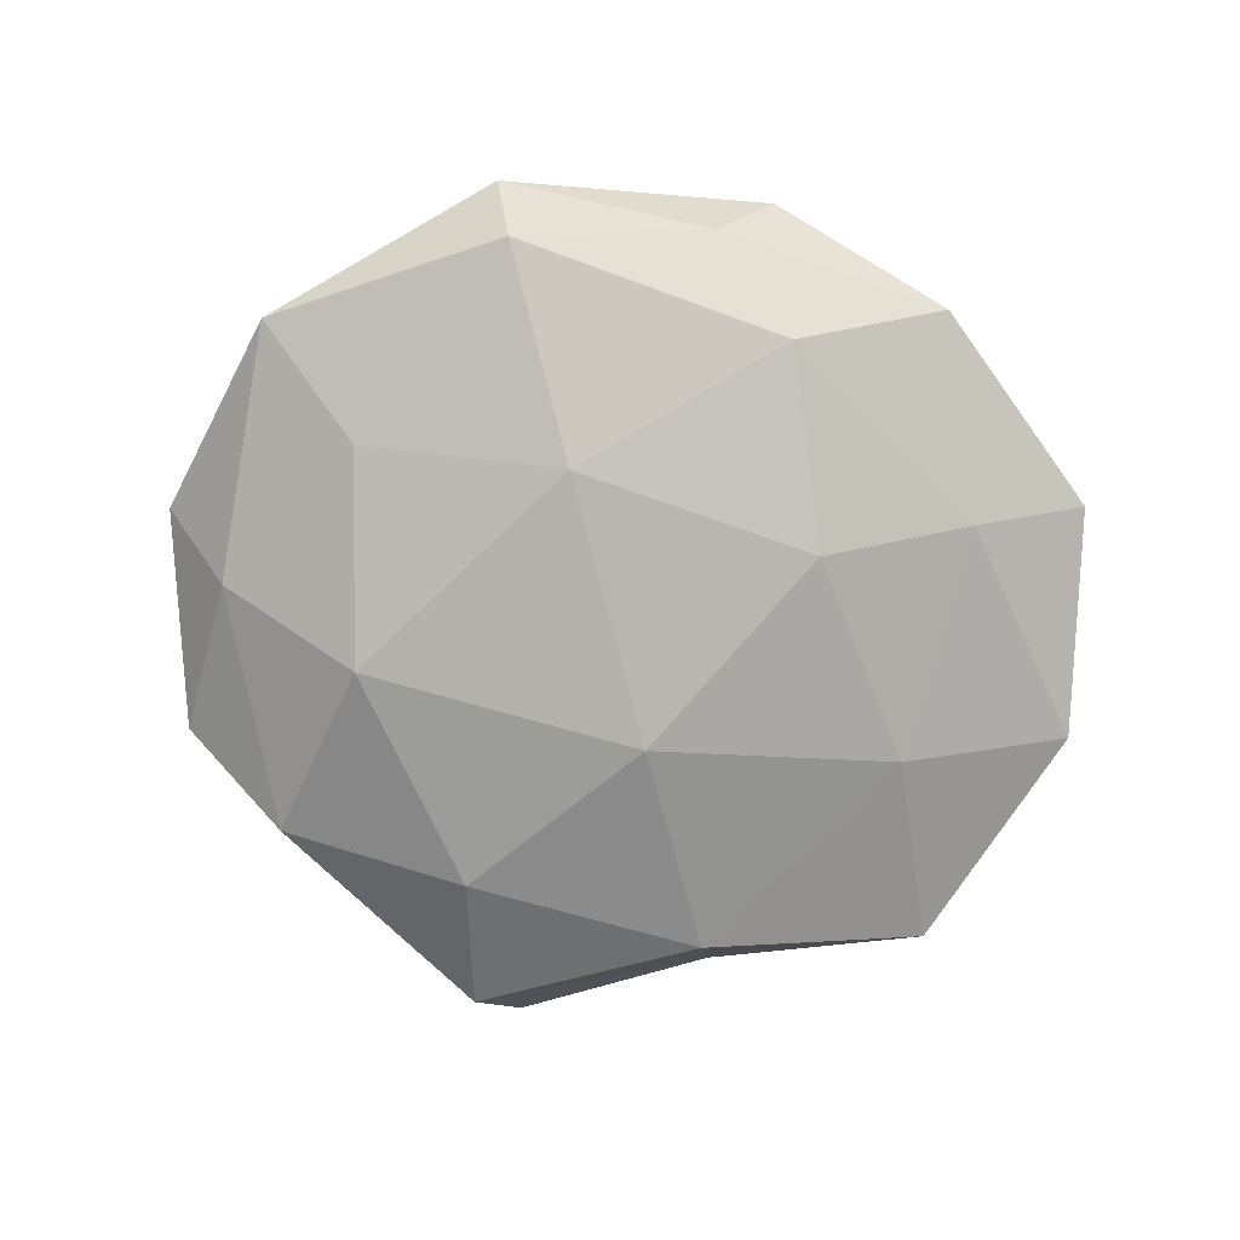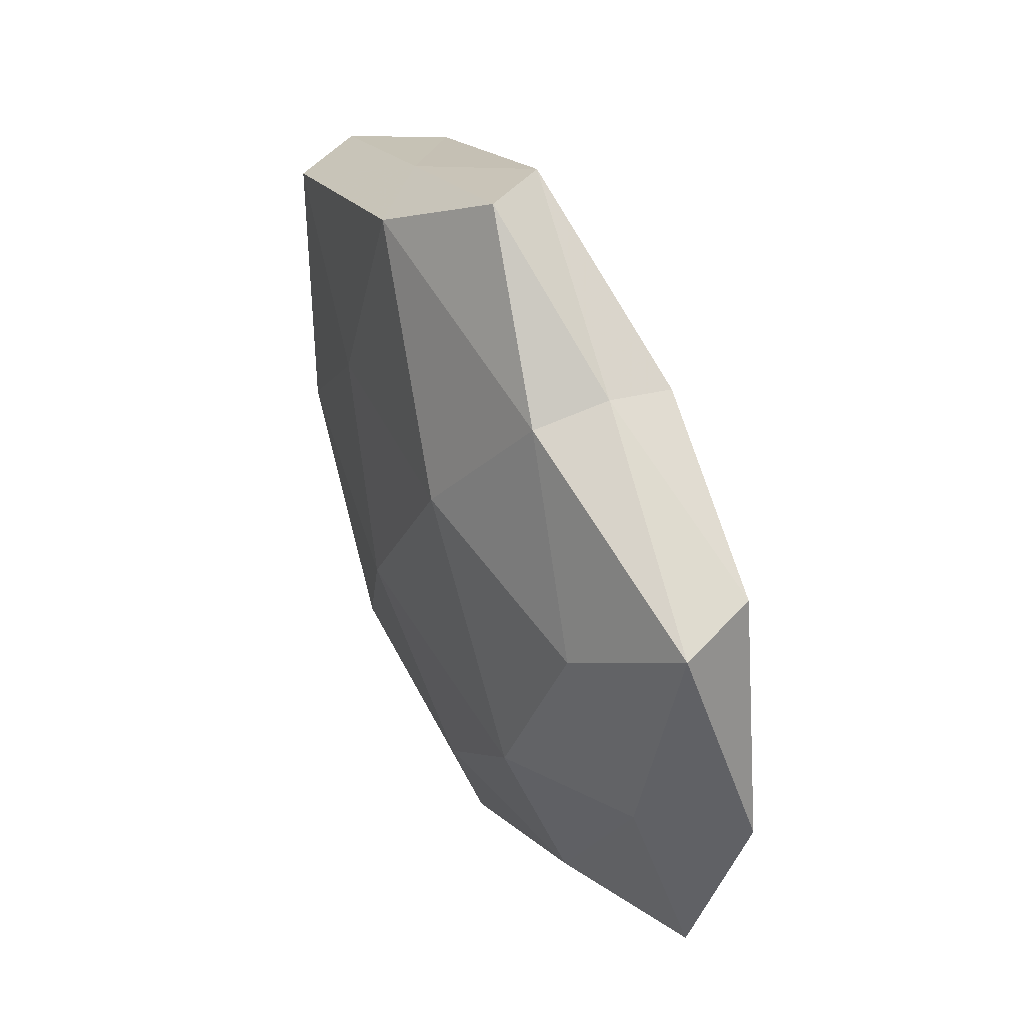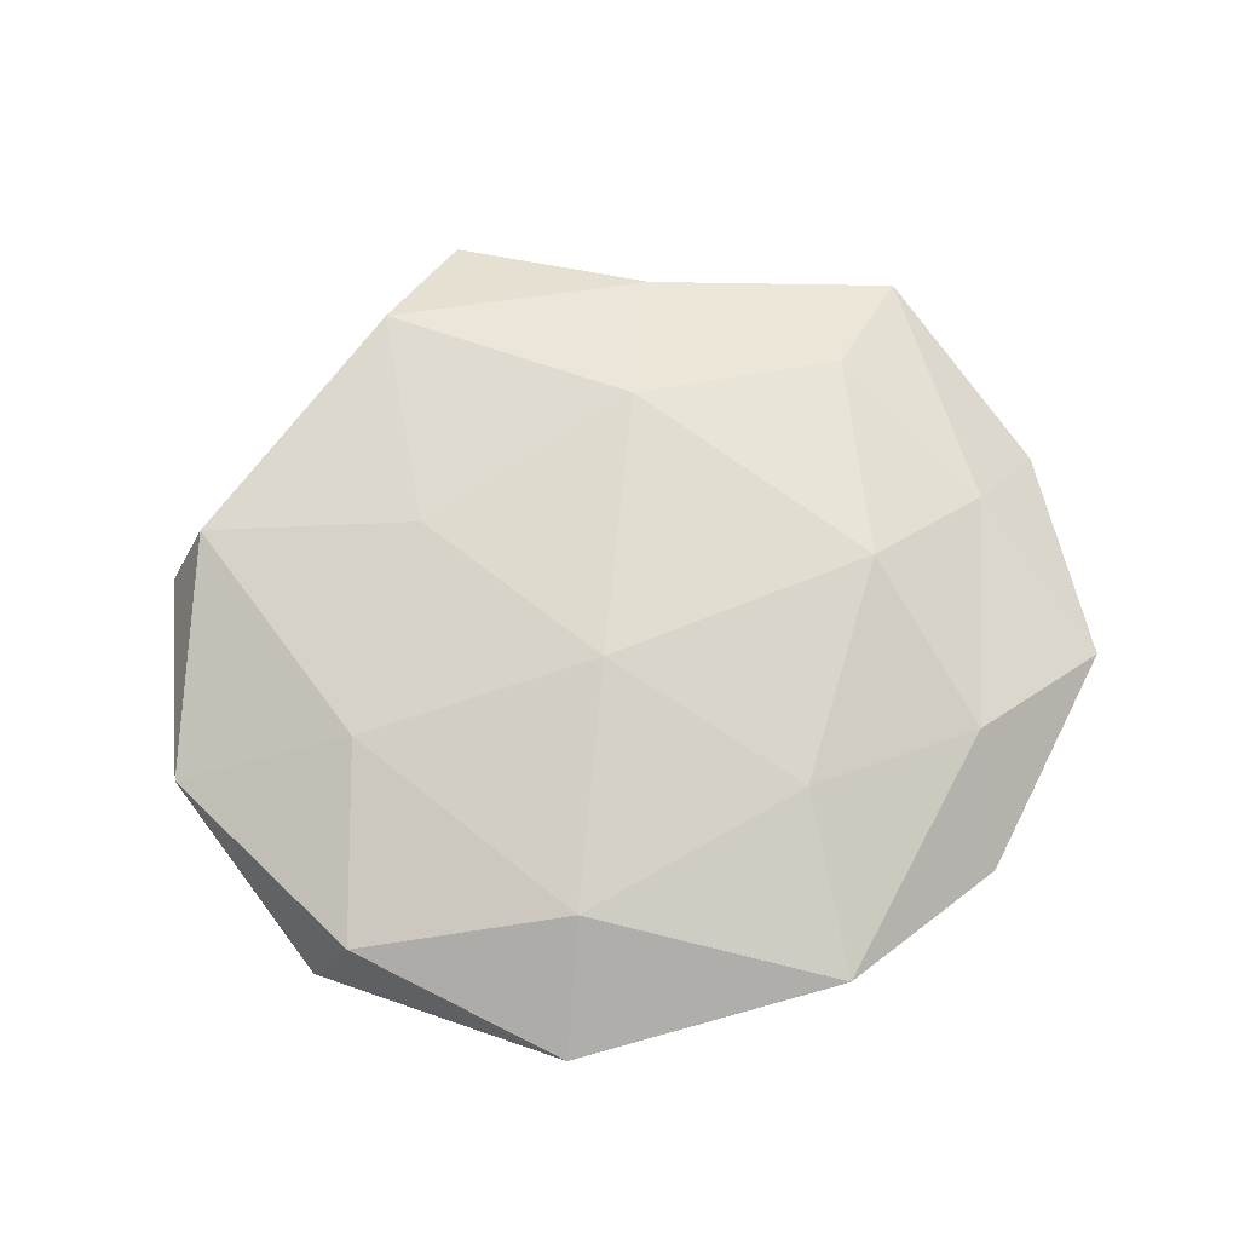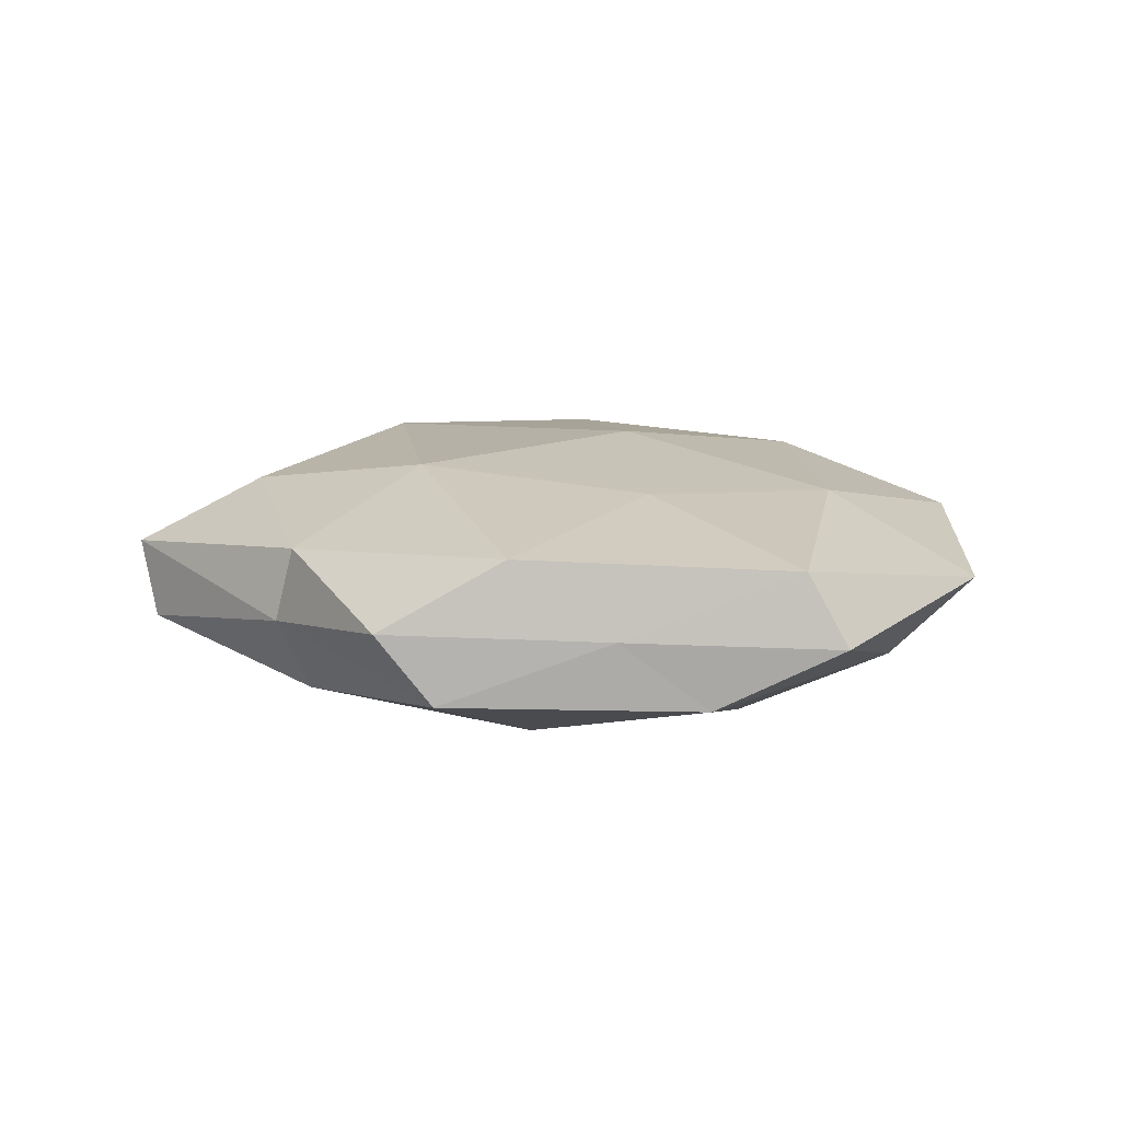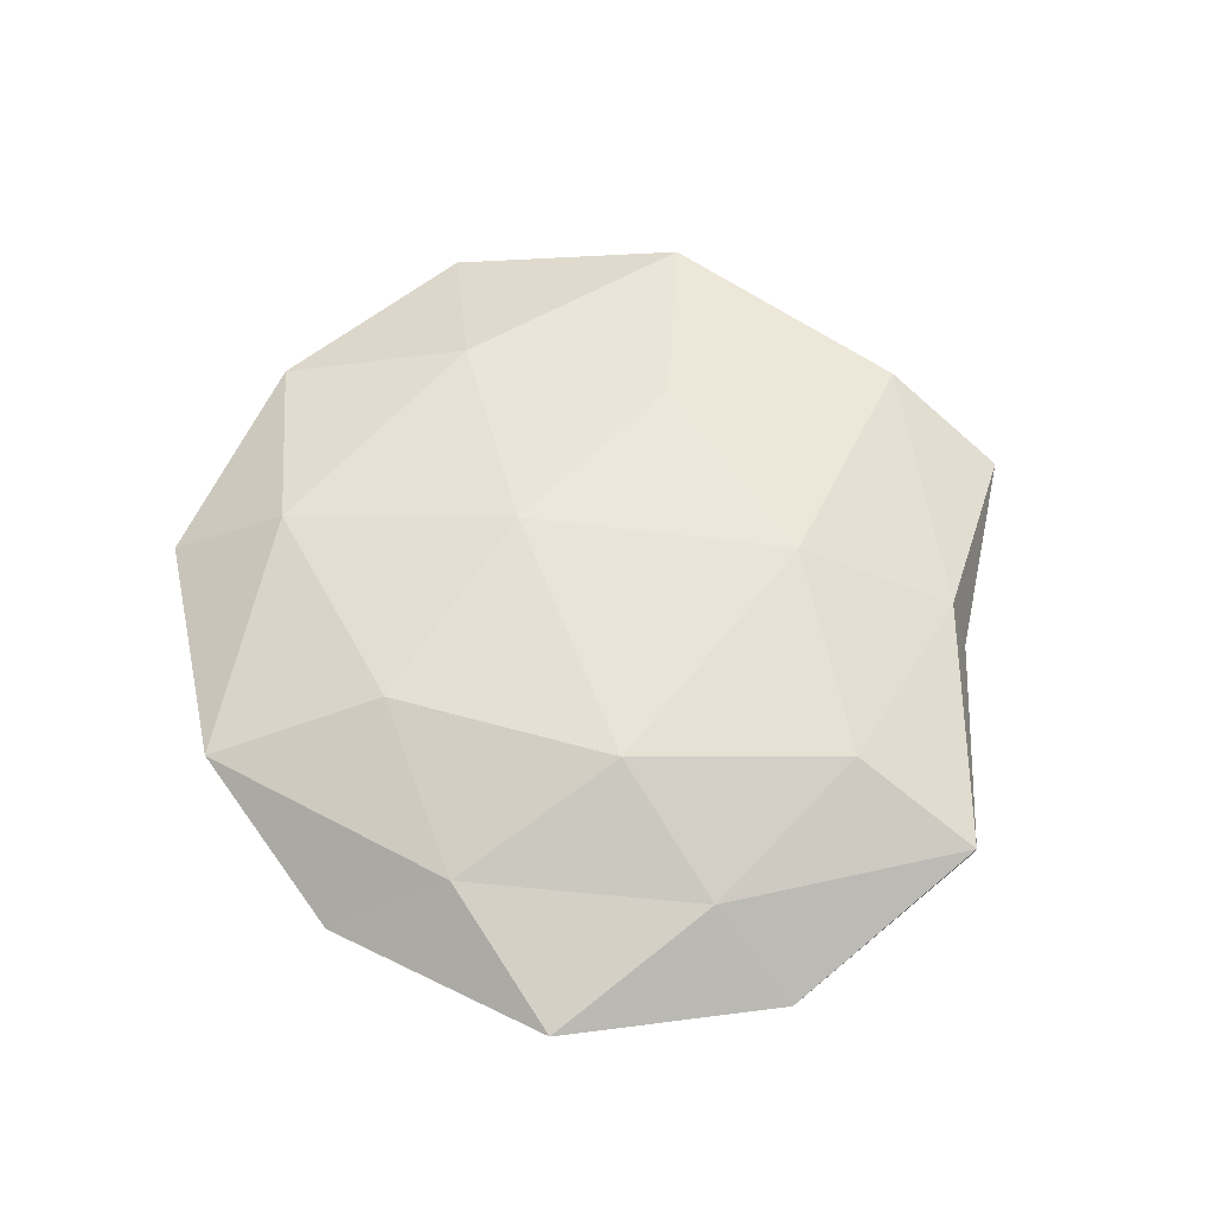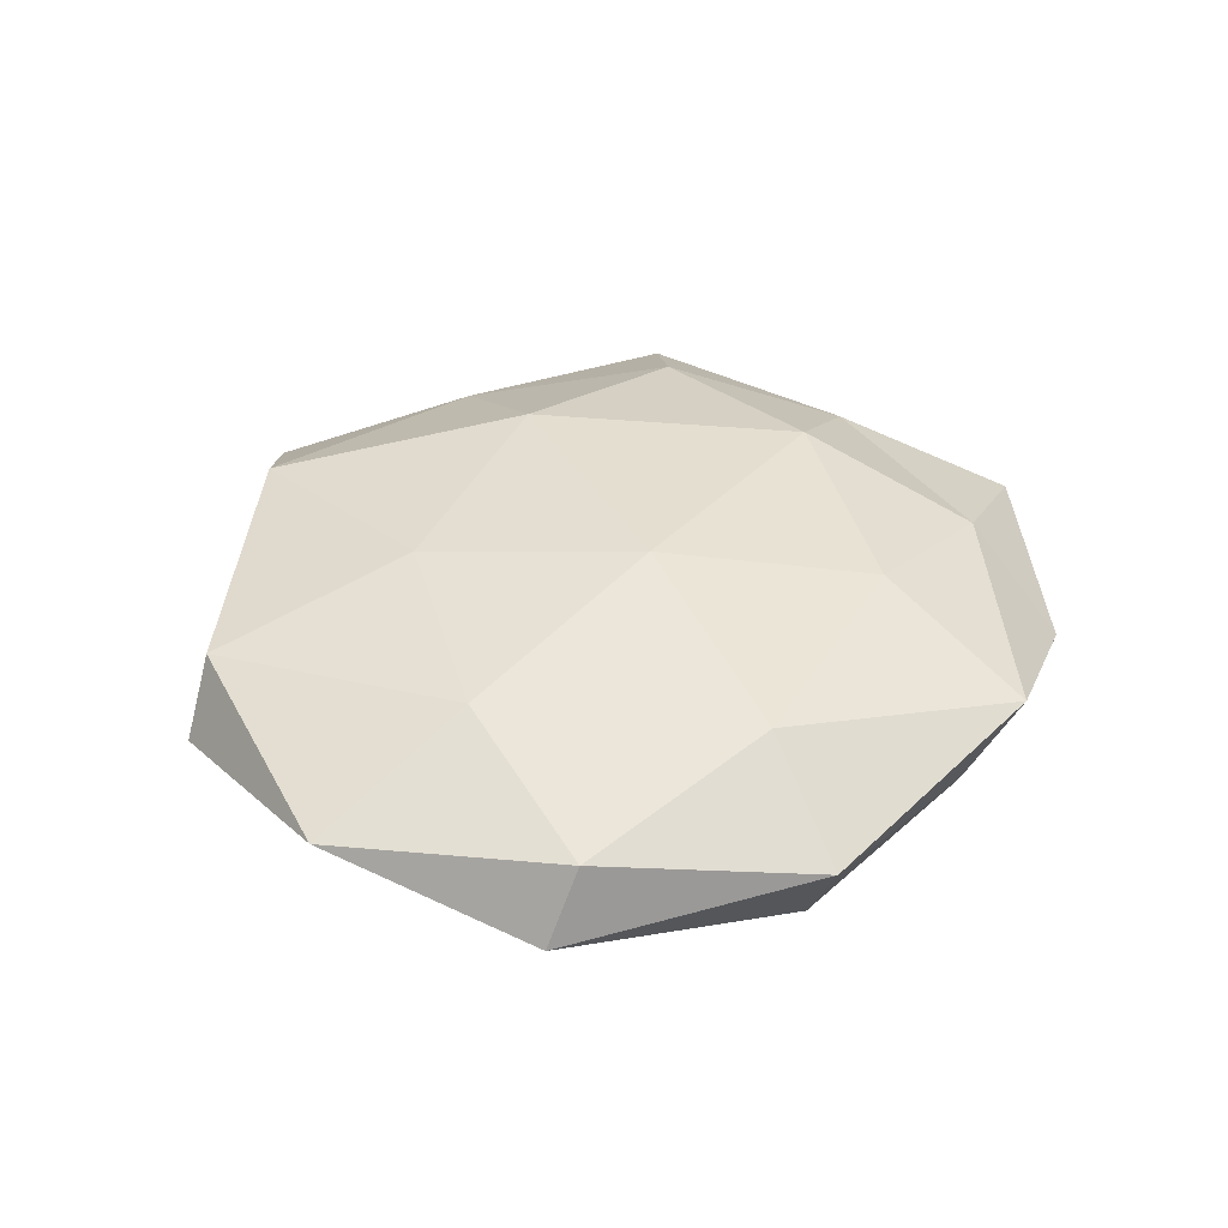
<metadata>
{"format":"obj","ext":"obj","renderer":"f3d","projection":"perspective","resolution":1024,"background":"white","views":[{"elev":-77.6,"azim":-16.8,"up":"+Z"},{"elev":45.3,"azim":63.4,"up":"+Y"},{"elev":69.5,"azim":-25.9,"up":"+Z"},{"elev":14.4,"azim":-159.3,"up":"+Z"},{"elev":57.1,"azim":65.7,"up":"+Z"},{"elev":36.9,"azim":-58.1,"up":"+Z"}]}
</metadata>
<code>
v 0.03581 -0.02316 -0.007389
v -0.02713 0.01217 -0.01406
v 0.02062 0.03344 -0.01025
v 0.006774 0.01081 -0.01652
v 0.0117 0.01968 0.0153
v -0.01669 0.01655 0.01318
v 0.02296 0.03749 -0.001047
v -0.0105 -0.01715 -0.01479
v 0.04453 -0.006327 0.006014
v -0.05399 0.003766 0.003219
v -0.04464 0.02816 -0.0001906
v -0.03438 -0.01208 -0.0102
v -0.04873 -0.02195 -0.003269
v 0.02612 -0.04536 -0.001539
v 0.01912 -0.01573 -0.0141
v -0.008048 0.03345 -0.01234
v 0.003388 0.05187 0.003169
v -0.002229 -0.04639 -0.002769
v -0.04481 0.008676 -0.005983
v -0.02013 -0.03207 0.01069
v 0.03661 0.01469 0.01077
v -0.02097 0.03993 0.00147
v 0.02157 0.03547 0.007507
v -0.034 -0.002759 0.01103
v -0.02429 -0.03935 -0.008605
v -0.03056 0.03499 -0.007044
v 0.0461 0.02594 -0.00565
v -0.005369 -0.007996 0.01556
v 0.04897 -0.02804 0.0004105
v -0.00275 0.04952 -0.005299
v 0.00877 -0.03038 0.01218
v 0.003944 -0.05077 0.005874
v 0.009377 -0.03763 -0.00971
v -0.009257 0.04347 0.01084
v 0.02767 -0.009854 0.01403
v 0.03043 -0.03165 0.006989
v -0.02749 -0.04426 0.001526
v -0.03963 0.02859 0.008603
v 0.03586 0.004998 -0.01111
v -0.04425 -0.02332 0.005738
v 0.05534 -0.001644 -0.003042
v 0.04924 0.02387 0.003436
f 2 4 8
f 12 2 8
f 8 4 15
f 2 16 4
f 3 4 16
f 11 19 10
f 19 2 12
f 19 13 10
f 19 12 13
f 23 7 17
f 23 5 21
f 8 25 12
f 13 12 25
f 26 16 2
f 26 2 19
f 11 26 19
f 11 22 26
f 3 7 27
f 28 5 6
f 6 24 28
f 24 20 28
f 29 14 1
f 30 7 3
f 16 30 3
f 30 17 7
f 22 17 30
f 26 30 16
f 22 30 26
f 28 20 31
f 14 32 18
f 32 31 20
f 14 33 1
f 1 33 15
f 15 33 8
f 14 18 33
f 33 25 8
f 33 18 25
f 34 6 5
f 22 34 17
f 34 5 23
f 17 34 23
f 35 21 5
f 9 21 35
f 35 5 28
f 31 35 28
f 29 9 36
f 29 36 14
f 36 32 14
f 36 31 32
f 9 35 36
f 36 35 31
f 13 25 37
f 37 25 18
f 18 32 37
f 32 20 37
f 11 10 38
f 11 38 22
f 38 24 6
f 10 24 38
f 38 6 34
f 38 34 22
f 39 4 3
f 1 15 39
f 39 15 4
f 27 39 3
f 10 13 40
f 10 40 24
f 24 40 20
f 40 13 37
f 37 20 40
f 29 1 41
f 29 41 9
f 1 39 41
f 41 39 27
f 9 42 21
f 42 7 23
f 21 42 23
f 42 27 7
f 41 42 9
f 41 27 42

</code>
